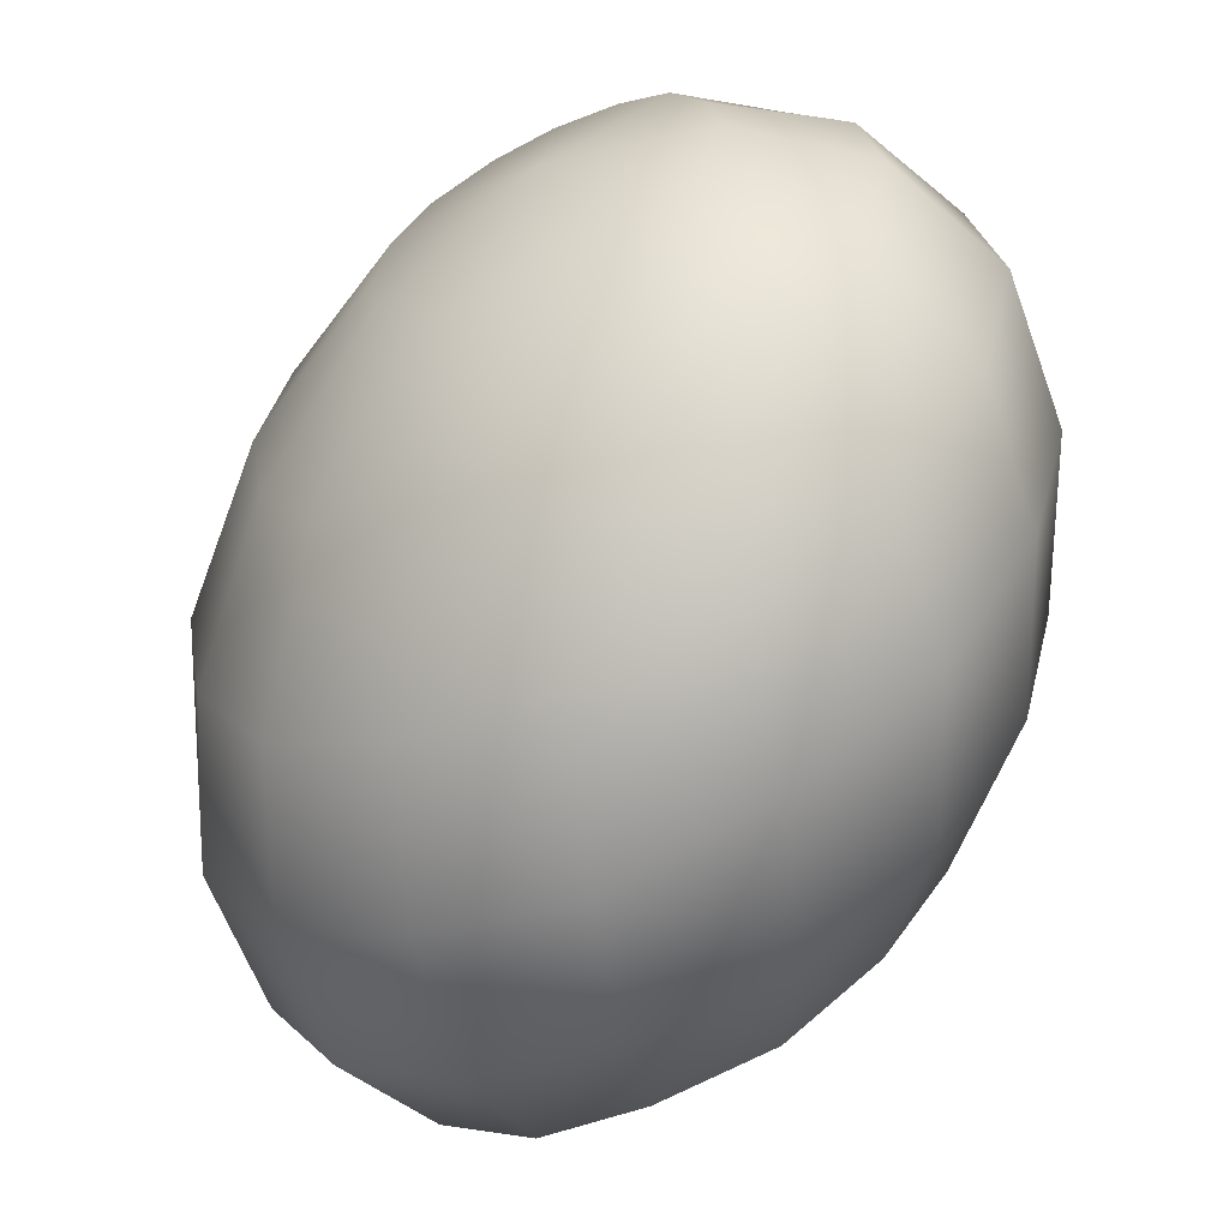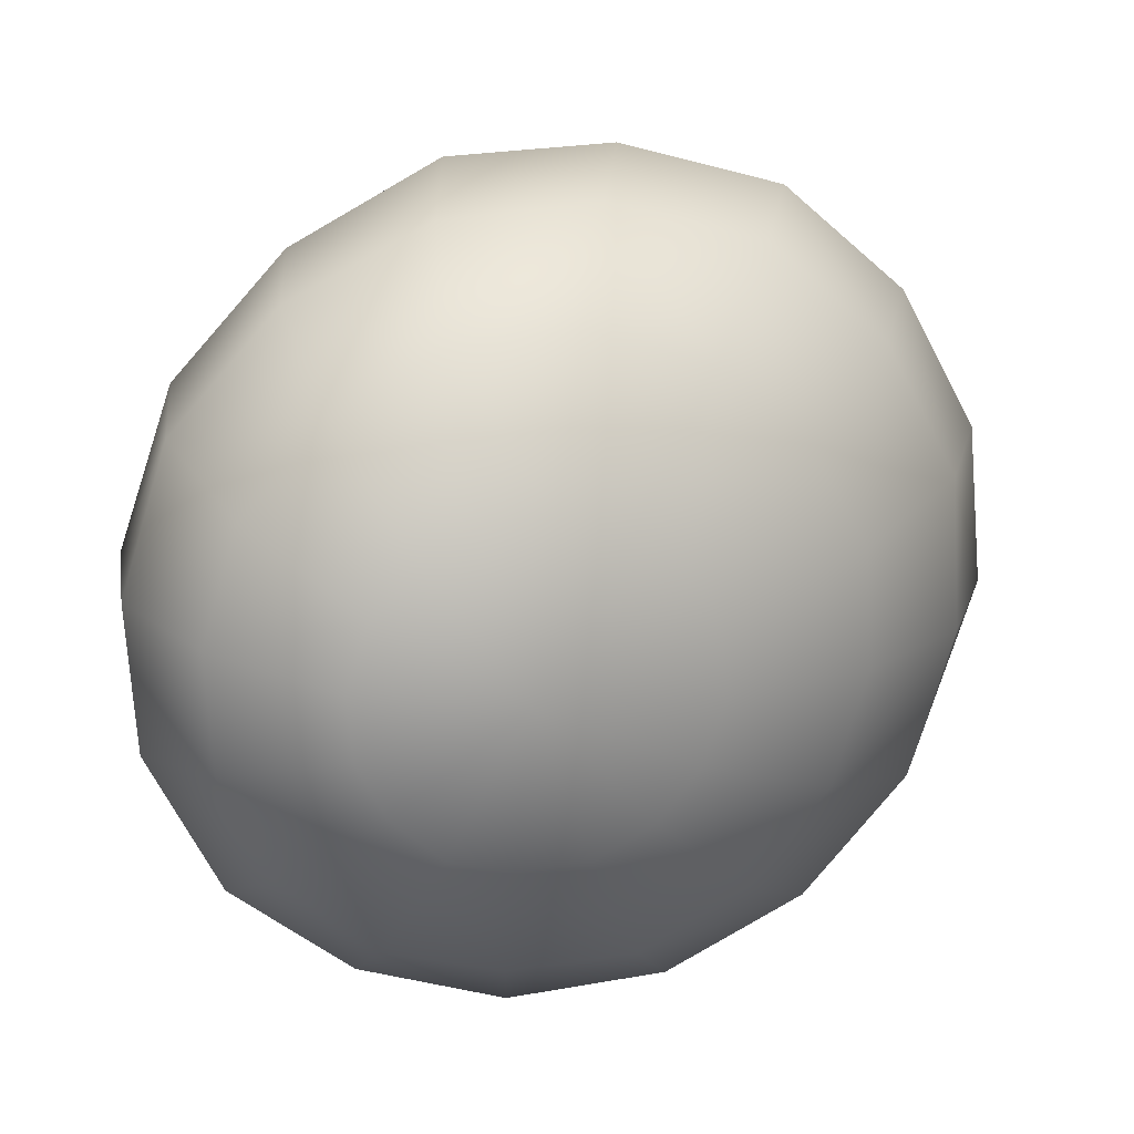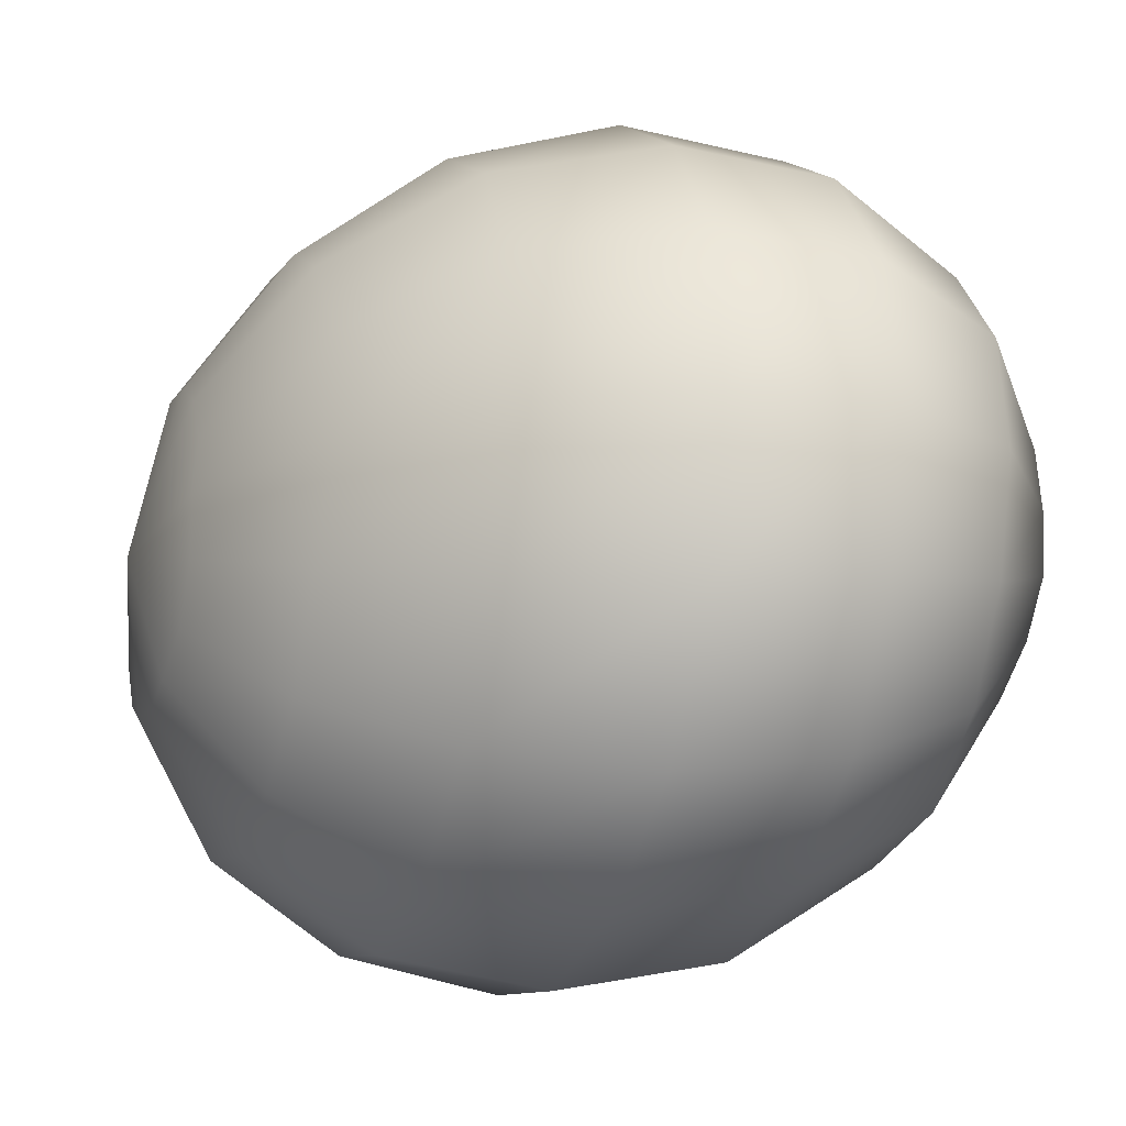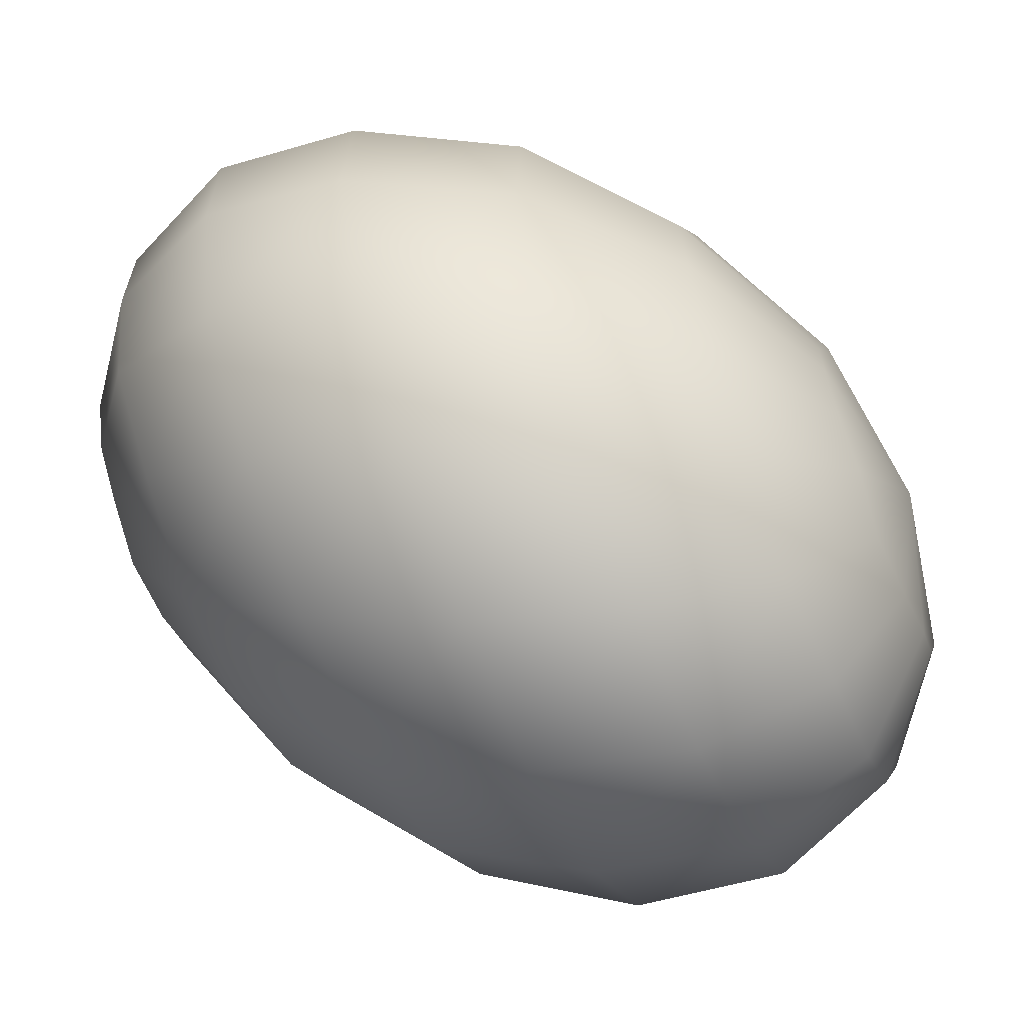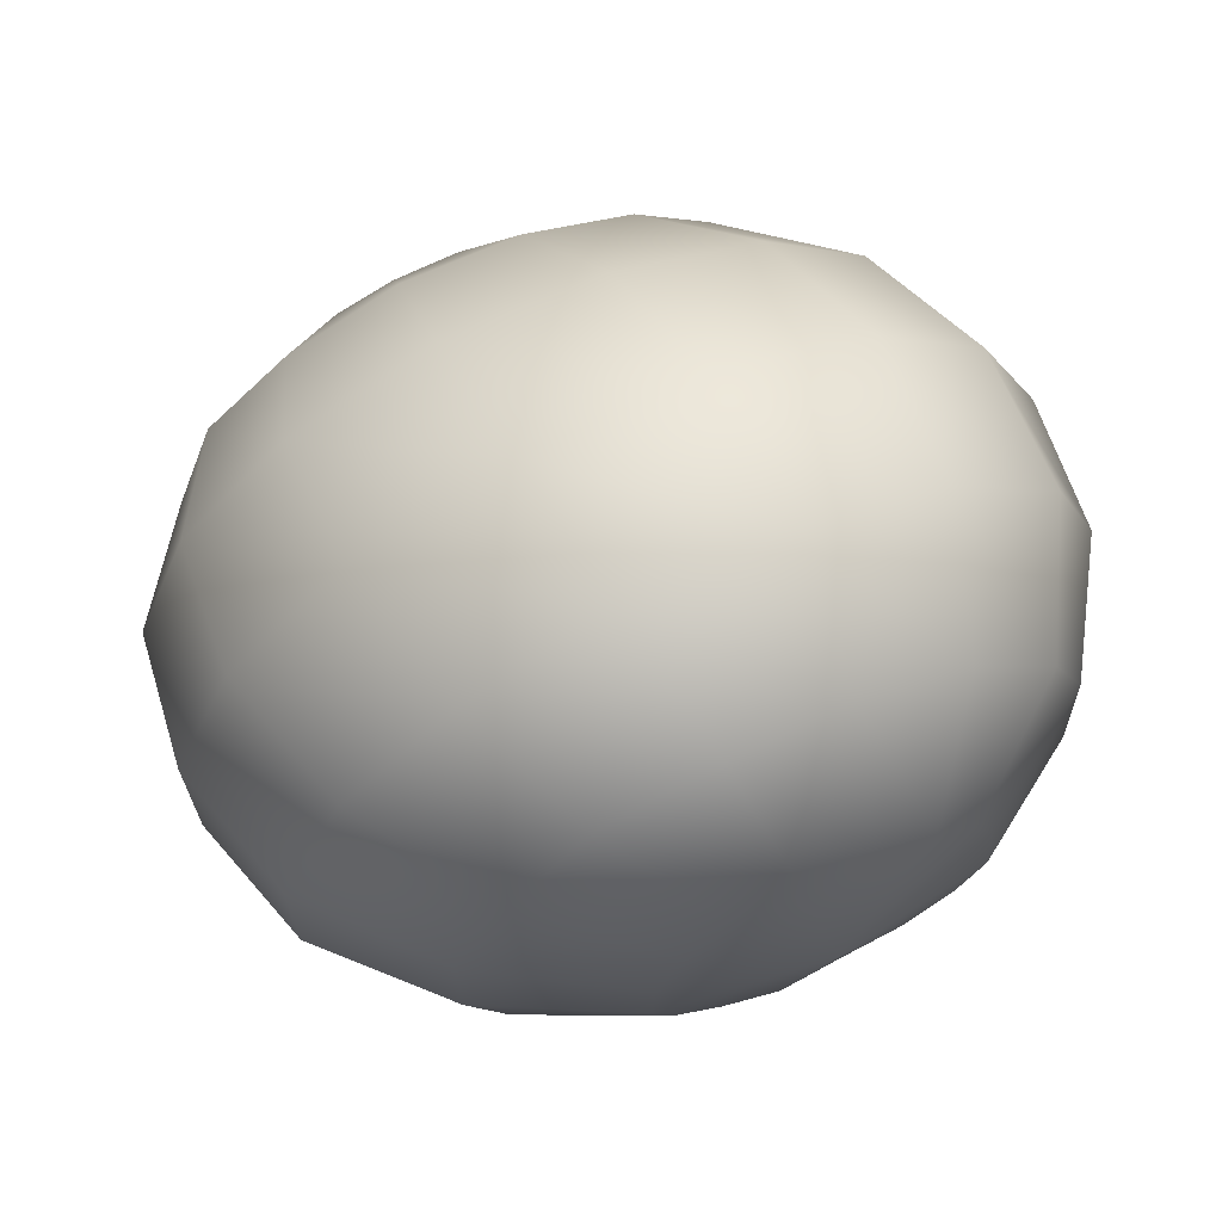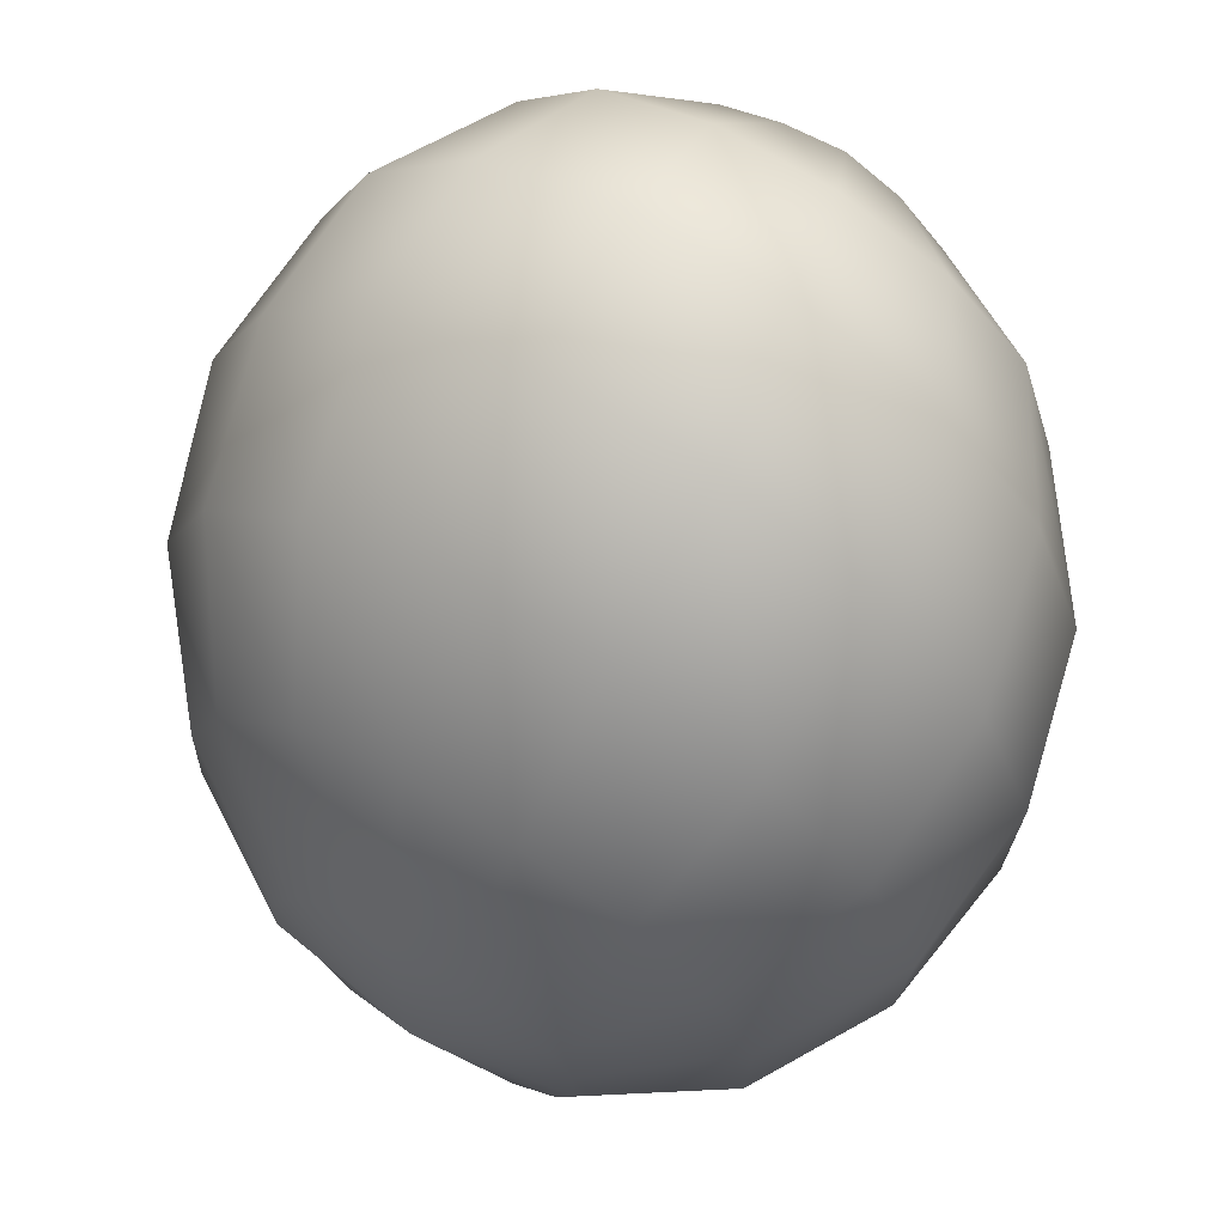
<metadata>
{"format":"obj","ext":"obj","renderer":"f3d","projection":"perspective","resolution":1024,"background":"white","views":[{"elev":49.1,"azim":69.5,"up":"+Z"},{"elev":79.9,"azim":-82.4,"up":"+Z"},{"elev":68.9,"azim":-116.0,"up":"+Y"},{"elev":-8.3,"azim":77.8,"up":"+Y"},{"elev":-42.1,"azim":-2.2,"up":"+Z"},{"elev":-10.1,"azim":-162.9,"up":"+Z"}]}
</metadata>
<code>
o model_135
v -0.01275 0.0002204 0.02546
v -0.01364 0.0108 0.02638
v -0.01722 0.009916 0.02454
v -0.01856 0.01829 0.0195
v -0.01185 0.01961 0.02362
v -0.01722 0.02402 0.01216
v -0.008723 0.02578 0.0172
v -0.01364 0.02578 0.002523
v -0.004249 0.02798 0.008028
v -0.007381 0.02402 -0.00711
v 0.001118 0.02578 -0.002064
v -0.0002236 0.01829 -0.01628
v 0.006039 0.01961 -0.01216
v 0.006933 0.009916 -0.02225
v 0.01051 0.0108 -0.02041
v 0.01275 0.0002204 -0.02546
v 0.01275 0.0002204 -0.02546
v 0.003802 0.007712 -0.02454
v -0.005591 0.01388 -0.02041
v 0.01275 0.0002204 -0.02546
v 0.00246 0.004187 -0.02684
v -0.008275 0.007712 -0.02408
v 0.00246 0.0002204 -0.02821
v -0.008723 0.0002204 -0.02684
v 0.003802 -0.004187 -0.02913
v -0.006039 -0.007712 -0.02867
v 0.006039 -0.007712 -0.02913
v -0.001566 -0.01388 -0.02821
v 0.009617 -0.009916 -0.02821
v 0.005144 -0.01829 -0.02684
v 0.01364 -0.0108 -0.02638
v 0.01185 -0.01961 -0.02362
v 0.01722 -0.009916 -0.02454
v 0.01856 -0.01829 -0.01995
v 0.01991 -0.007712 -0.02225
v 0.01275 0.0002204 -0.02546
v 0.01275 0.0002204 -0.02546
v 0.01275 0.0002204 -0.02546
v 0.01275 0.0002204 -0.02546
v 0.01275 0.0002204 -0.02546
v 0.01275 0.0002204 -0.02546
v 0.01275 0.0002204 -0.02546
v 0.01275 0.0002204 -0.02546
v 0.02125 -0.004187 -0.01995
v 0.02393 -0.01388 -0.01583
v 0.01275 0.0002204 -0.02546
v 0.02169 0.0002204 -0.01858
v 0.02662 -0.007712 -0.0117
v 0.02706 0.0002204 -0.008945
v 0.02035 0.004187 -0.01766
v 0.02438 0.007712 -0.007569
v 0.01767 0.007712 -0.01766
v 0.01991 0.01388 -0.007569
v 0.01409 0.009916 -0.01858
v 0.0132 0.01829 -0.008945
v 0.01051 0.0108 -0.02041
v 0.006039 0.01961 -0.01216
v 0.01051 0.02402 0.001606
v 0.001118 0.02578 -0.002064
v 0.01275 0.0002204 -0.02546
v 0.01275 0.0002204 -0.02546
v 0.01275 0.0002204 -0.02546
v 0.01275 0.0002204 -0.02546
v 0.01901 0.01829 0.003899
v 0.02527 0.009916 0.003899
v 0.0284 0.0002204 0.002064
v 0.02796 -0.009916 -0.001606
v 0.02438 -0.01829 -0.006651
v 0.01722 -0.02402 -0.01216
v 0.008723 -0.02578 -0.0172
v -0.0006709 -0.02402 -0.02133
v -0.008723 -0.01829 -0.02362
v -0.01498 -0.009916 -0.02362
v -0.01856 0.0002204 -0.02179
v -0.01812 0.009916 -0.01812
v -0.01409 0.01829 -0.01307
v -0.0208 0.01961 -0.00344
v -0.02438 0.01829 0.006652
v -0.02393 0.01388 0.01537
v -0.01991 0.007712 0.02225
v -0.01275 0.0002204 0.02546
v -0.02483 0.0108 -0.008945
v -0.01275 0.0002204 0.02546
v -0.02169 0.004187 0.01995
v -0.02706 0.007712 0.0117
v -0.01275 0.0002204 0.02546
v -0.02169 0.0002204 0.01858
v -0.02706 0.0002204 0.008486
v -0.02483 -0.007712 0.00711
v -0.02035 -0.004187 0.01766
v -0.01991 -0.01388 0.00711
v -0.01767 -0.007712 0.01766
v -0.0132 -0.01829 0.008945
v -0.01409 -0.009916 0.01858
v -0.006039 -0.01961 0.01216
v -0.01006 -0.0108 0.02041
v 0.000671 -0.01829 0.01583
v -0.006486 -0.009916 0.02225
v 0.005591 -0.01388 0.02041
v -0.003802 -0.007712 0.02454
v -0.01275 0.0002204 0.02546
v -0.01275 0.0002204 0.02546
v -0.01275 0.0002204 0.02546
v -0.01275 0.0002204 0.02546
v -0.01275 0.0002204 0.02546
v -0.01275 0.0002204 0.02546
v -0.01275 0.0002204 0.02546
v -0.002013 -0.004187 0.02684
v 0.008723 -0.007712 0.02408
v -0.01275 0.0002204 0.02546
v -0.002013 0.0002204 0.02821
v 0.00917 0.0002204 0.02684
v 0.006486 0.007712 0.02867
v -0.003355 0.004187 0.02913
v 0.001566 0.01388 0.02821
v -0.006039 0.007712 0.02913
v -0.004697 0.01829 0.02684
v -0.009617 0.009916 0.02821
v -0.01185 0.01961 0.02362
v -0.01364 0.0108 0.02638
v -0.01275 0.0002204 0.02546
v -0.01275 0.0002204 0.02546
v -0.01275 0.0002204 0.02546
v -0.01275 0.0002204 0.02546
v -0.008723 0.02578 0.0172
v 0.000671 0.02402 0.02133
v 0.00917 0.01829 0.02317
v 0.01543 0.009916 0.02362
v 0.01856 0.0002204 0.02133
v 0.01856 -0.009916 0.01766
v 0.01454 -0.01829 0.01261
v 0.007828 -0.02402 0.00711
v -0.001118 -0.02578 0.002064
v -0.01051 -0.02402 -0.002064
v -0.01901 -0.01829 -0.004358
v -0.02527 -0.009916 -0.004358
v -0.0284 0.0002204 -0.002523
v -0.02796 0.009916 0.001606
v -0.02527 0.0002204 -0.01307
v -0.02169 -0.0108 -0.01537
v -0.01498 -0.01961 -0.01491
v -0.006039 -0.02578 -0.01261
v 0.00425 -0.02798 -0.008028
v -0.004249 0.02798 0.008028
v 0.01364 -0.02578 -0.002523
v 0.0208 -0.01961 0.00344
v 0.02527 -0.0108 0.008486
v 0.02527 0.0002204 0.01261
v 0.02214 0.0108 0.01491
v 0.01498 0.01961 0.01491
v 0.006039 0.02578 0.01261
f 1 2 3
f 2 2 3
f 3 2 4
f 2 5 4
f 4 5 6
f 5 7 6
f 6 7 8
f 7 9 8
f 8 9 10
f 9 11 10
f 10 11 12
f 11 13 12
f 12 13 14
f 13 15 14
f 14 15 16
f 15 16 16
f 16 16 17
f 16 17 17
f 17 17 14
f 17 18 14
f 14 18 12
f 18 19 12
f 12 19 10
f 19 10 10
f 10 10 20
f 10 20 20
f 20 20 18
f 20 21 18
f 18 21 19
f 21 21 19
f 19 21 22
f 21 23 22
f 22 23 24
f 23 25 24
f 24 25 26
f 25 27 26
f 26 27 28
f 27 29 28
f 28 29 30
f 29 31 30
f 30 31 32
f 31 33 32
f 32 33 34
f 33 33 34
f 34 33 35
f 33 36 35
f 35 36 36
f 36 37 36
f 36 37 37
f 37 23 37
f 37 23 21
f 23 21 21
f 21 21 38
f 21 38 38
f 38 38 23
f 38 25 23
f 23 25 25
f 25 39 25
f 25 39 39
f 39 27 39
f 39 27 25
f 27 25 25
f 25 25 40
f 25 40 40
f 40 40 27
f 40 29 27
f 27 29 29
f 29 41 29
f 29 41 41
f 41 31 41
f 41 31 29
f 31 29 29
f 29 29 42
f 29 42 42
f 42 42 31
f 42 33 31
f 31 33 33
f 33 43 33
f 33 43 43
f 43 44 43
f 43 44 35
f 44 45 35
f 35 45 34
f 45 34 34
f 34 34 46
f 34 46 46
f 46 46 44
f 46 47 44
f 44 47 48
f 47 47 48
f 48 47 49
f 47 50 49
f 49 50 51
f 50 52 51
f 51 52 53
f 52 54 53
f 53 54 55
f 54 56 55
f 55 56 55
f 56 57 55
f 55 57 58
f 57 59 58
f 58 59 59
f 59 45 59
f 59 45 45
f 45 44 45
f 45 44 48
f 44 48 48
f 48 48 60
f 48 60 60
f 60 60 47
f 60 50 47
f 47 50 50
f 50 61 50
f 50 61 61
f 61 52 61
f 61 52 50
f 52 50 50
f 50 50 62
f 50 62 62
f 62 62 52
f 62 54 52
f 52 54 54
f 54 63 54
f 54 63 63
f 63 56 63
f 63 56 54
f 56 54 54
f 54 54 58
f 54 58 58
f 58 58 55
f 58 64 55
f 55 64 53
f 64 65 53
f 53 65 51
f 65 66 51
f 51 66 49
f 66 67 49
f 49 67 48
f 67 68 48
f 48 68 45
f 68 69 45
f 45 69 34
f 69 70 34
f 34 70 32
f 70 71 32
f 32 71 30
f 71 72 30
f 30 72 28
f 72 73 28
f 28 73 26
f 73 74 26
f 26 74 24
f 74 75 24
f 24 75 22
f 75 76 22
f 22 76 19
f 76 76 19
f 19 76 10
f 76 76 10
f 10 76 8
f 76 77 8
f 8 77 6
f 77 78 6
f 6 78 4
f 78 79 4
f 4 79 3
f 79 80 3
f 3 80 81
f 80 81 81
f 81 81 76
f 81 76 76
f 76 76 77
f 76 75 77
f 77 75 82
f 75 74 82
f 82 74 74
f 74 78 74
f 74 78 78
f 78 77 78
f 78 77 82
f 77 82 82
f 82 82 83
f 82 83 83
f 83 83 84
f 83 80 84
f 84 80 85
f 80 79 85
f 85 79 79
f 79 86 79
f 79 86 86
f 86 84 86
f 86 84 87
f 84 88 87
f 87 88 87
f 88 89 87
f 87 89 90
f 89 91 90
f 90 91 92
f 91 93 92
f 92 93 94
f 93 95 94
f 94 95 96
f 95 97 96
f 96 97 98
f 97 99 98
f 98 99 98
f 99 100 98
f 98 100 101
f 100 101 101
f 101 101 84
f 101 84 84
f 84 84 88
f 84 85 88
f 88 85 85
f 85 102 85
f 85 102 102
f 102 87 102
f 102 87 90
f 87 90 90
f 90 90 103
f 90 103 103
f 103 103 92
f 103 90 92
f 92 90 90
f 90 104 90
f 90 104 104
f 104 92 104
f 104 92 94
f 92 94 94
f 94 94 105
f 94 105 105
f 105 105 96
f 105 94 96
f 96 94 94
f 94 106 94
f 94 106 106
f 106 96 106
f 106 96 98
f 96 98 98
f 98 98 107
f 98 107 107
f 107 107 108
f 107 100 108
f 108 100 109
f 100 99 109
f 109 99 99
f 99 110 99
f 99 110 110
f 110 108 110
f 110 108 111
f 108 112 111
f 111 112 111
f 112 113 111
f 111 113 114
f 113 115 114
f 114 115 116
f 115 117 116
f 116 117 118
f 117 119 118
f 118 119 118
f 119 120 118
f 118 120 121
f 120 121 121
f 121 121 108
f 121 108 108
f 108 108 112
f 108 109 112
f 112 109 109
f 109 122 109
f 109 122 122
f 122 111 122
f 122 111 114
f 111 114 114
f 114 114 123
f 114 123 123
f 123 123 116
f 123 114 116
f 116 114 114
f 114 124 114
f 114 124 124
f 124 116 124
f 124 116 118
f 116 118 118
f 118 118 119
f 118 119 119
f 119 119 125
f 119 117 125
f 125 117 126
f 117 115 126
f 126 115 127
f 115 113 127
f 127 113 128
f 113 112 128
f 128 112 129
f 112 109 129
f 129 109 130
f 109 99 130
f 130 99 131
f 99 97 131
f 131 97 132
f 97 95 132
f 132 95 133
f 95 93 133
f 133 93 134
f 93 91 134
f 134 91 135
f 91 89 135
f 135 89 136
f 89 88 136
f 136 88 137
f 88 85 137
f 137 85 138
f 85 79 138
f 138 79 138
f 79 78 138
f 138 78 138
f 78 82 138
f 138 82 139
f 82 74 139
f 139 74 139
f 74 73 139
f 139 73 139
f 73 140 139
f 139 140 137
f 140 140 137
f 137 140 136
f 140 141 136
f 136 141 135
f 141 142 135
f 135 142 134
f 142 143 134
f 134 143 133
f 143 133 133
f 133 133 126
f 133 126 126
f 126 126 125
f 126 144 125
f 125 144 144
f 144 138 144
f 144 138 138
f 138 139 138
f 138 139 137
f 139 137 137
f 137 137 73
f 137 73 73
f 73 73 140
f 73 72 140
f 140 72 141
f 72 71 141
f 141 71 142
f 71 70 142
f 142 70 143
f 70 69 143
f 143 69 145
f 69 68 145
f 145 68 146
f 68 67 146
f 146 67 146
f 67 147 146
f 146 147 131
f 147 147 131
f 131 147 130
f 147 148 130
f 130 148 129
f 148 129 129
f 129 129 143
f 129 143 143
f 143 143 133
f 143 145 133
f 133 145 132
f 145 146 132
f 132 146 131
f 146 131 131
f 131 131 67
f 131 67 67
f 67 67 147
f 67 66 147
f 147 66 148
f 66 65 148
f 148 65 149
f 65 64 149
f 149 64 150
f 64 58 150
f 150 58 150
f 58 151 150
f 150 151 127
f 151 151 127
f 127 151 126
f 151 151 126
f 126 151 144
f 151 151 144
f 144 151 59
f 151 58 59
f 59 58 58
f 58 148 58
f 58 148 148
f 148 149 148
f 148 149 129
f 149 149 129
f 129 149 128
f 149 150 128
f 128 150 127

</code>
